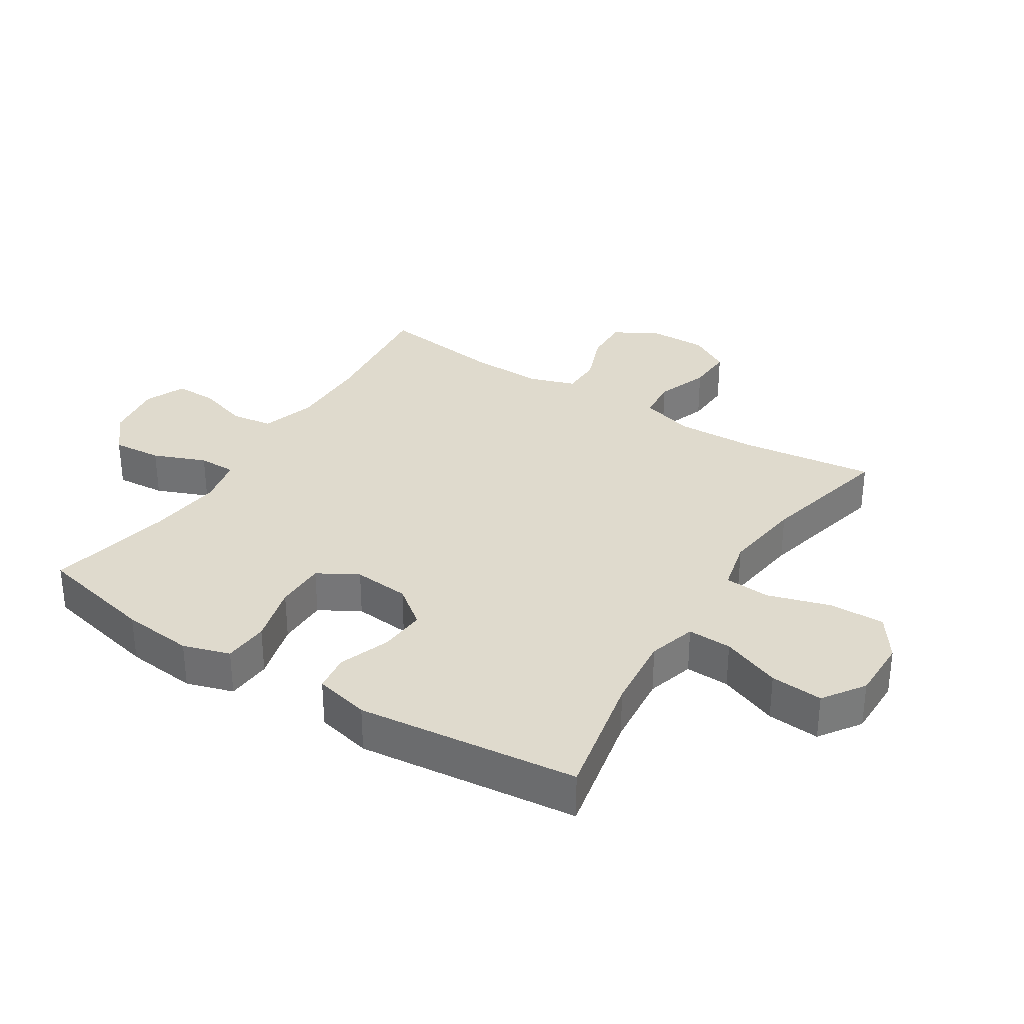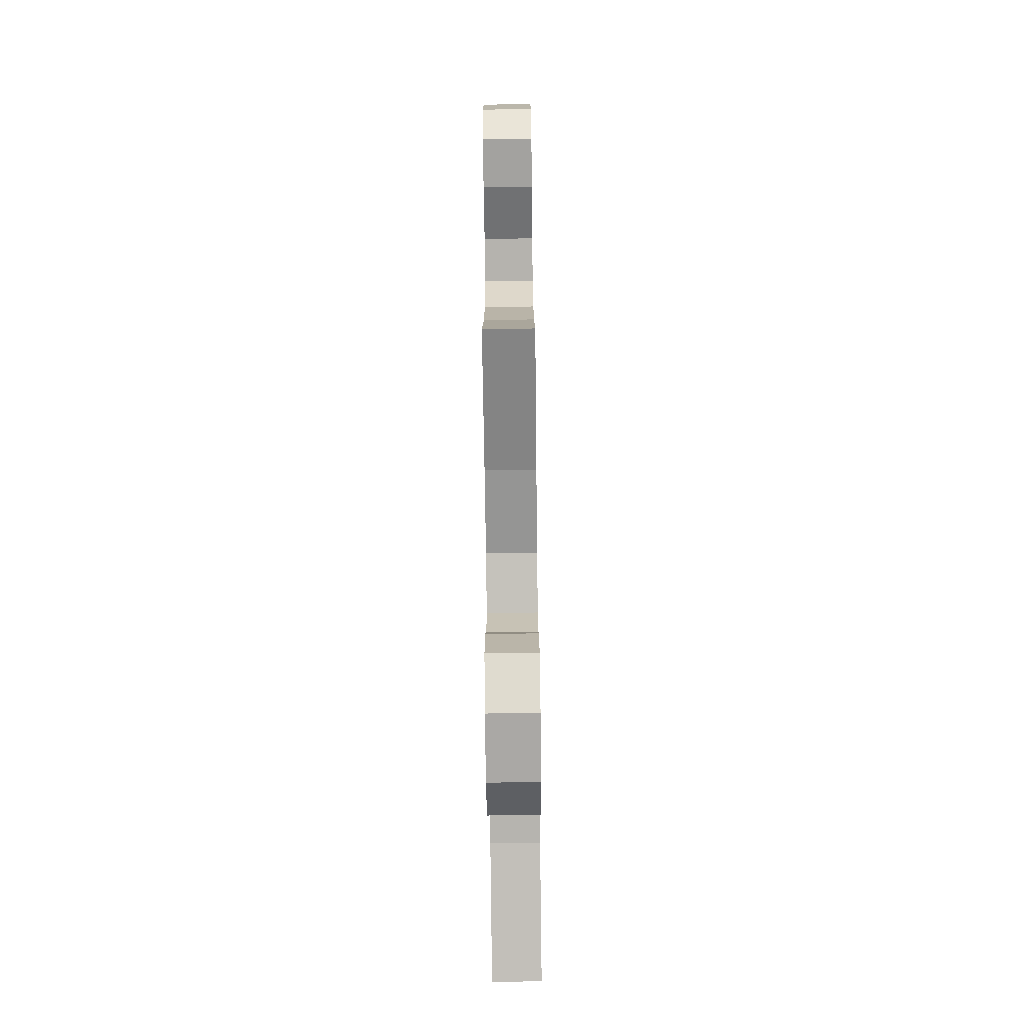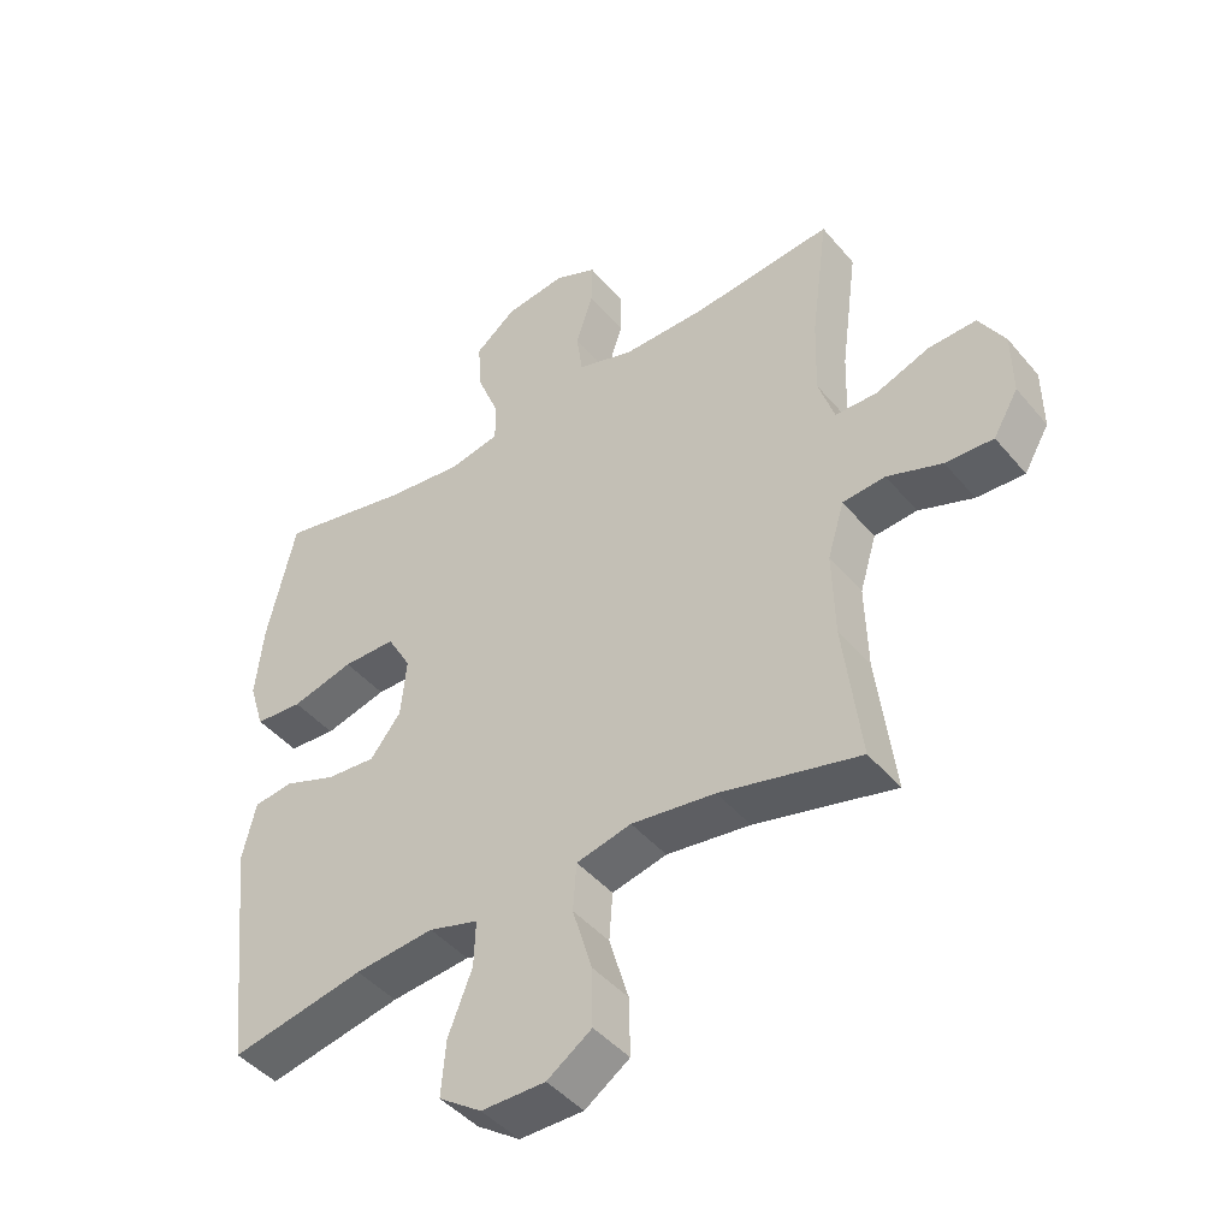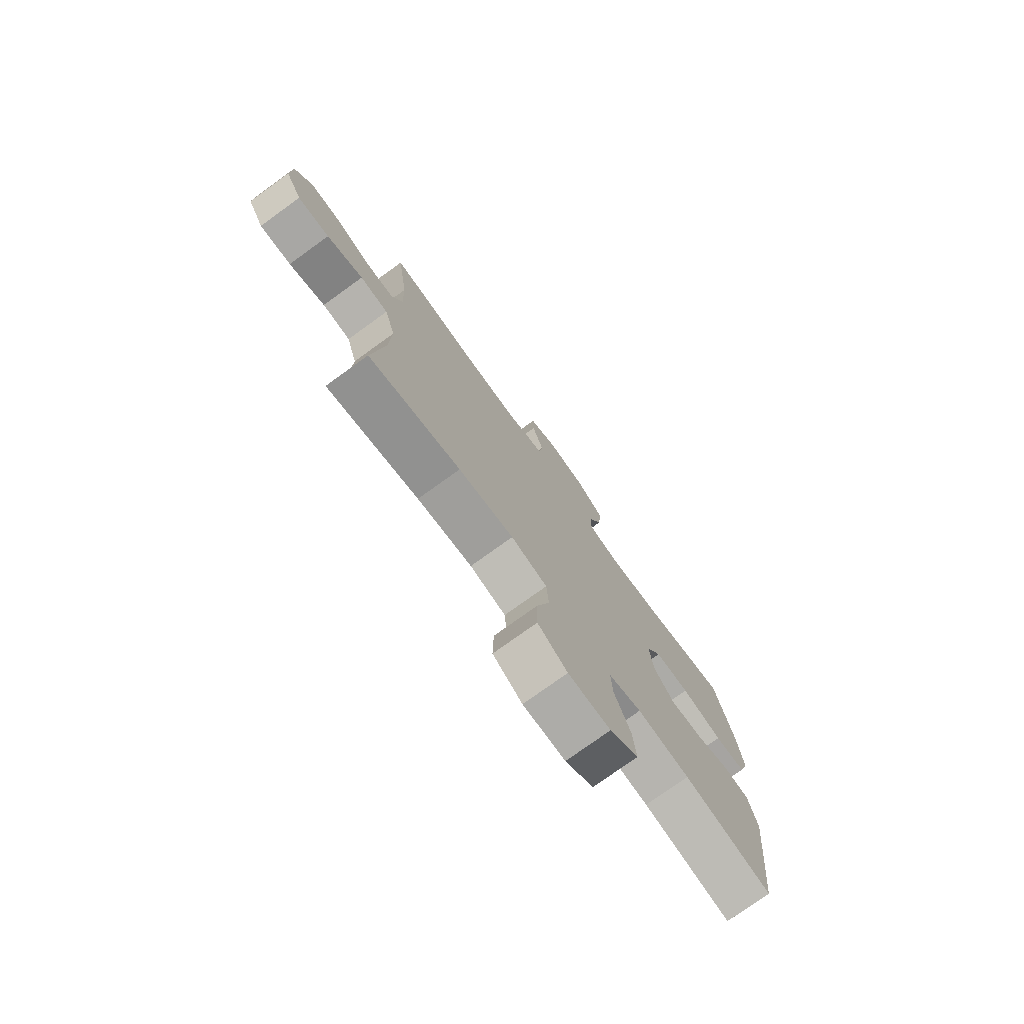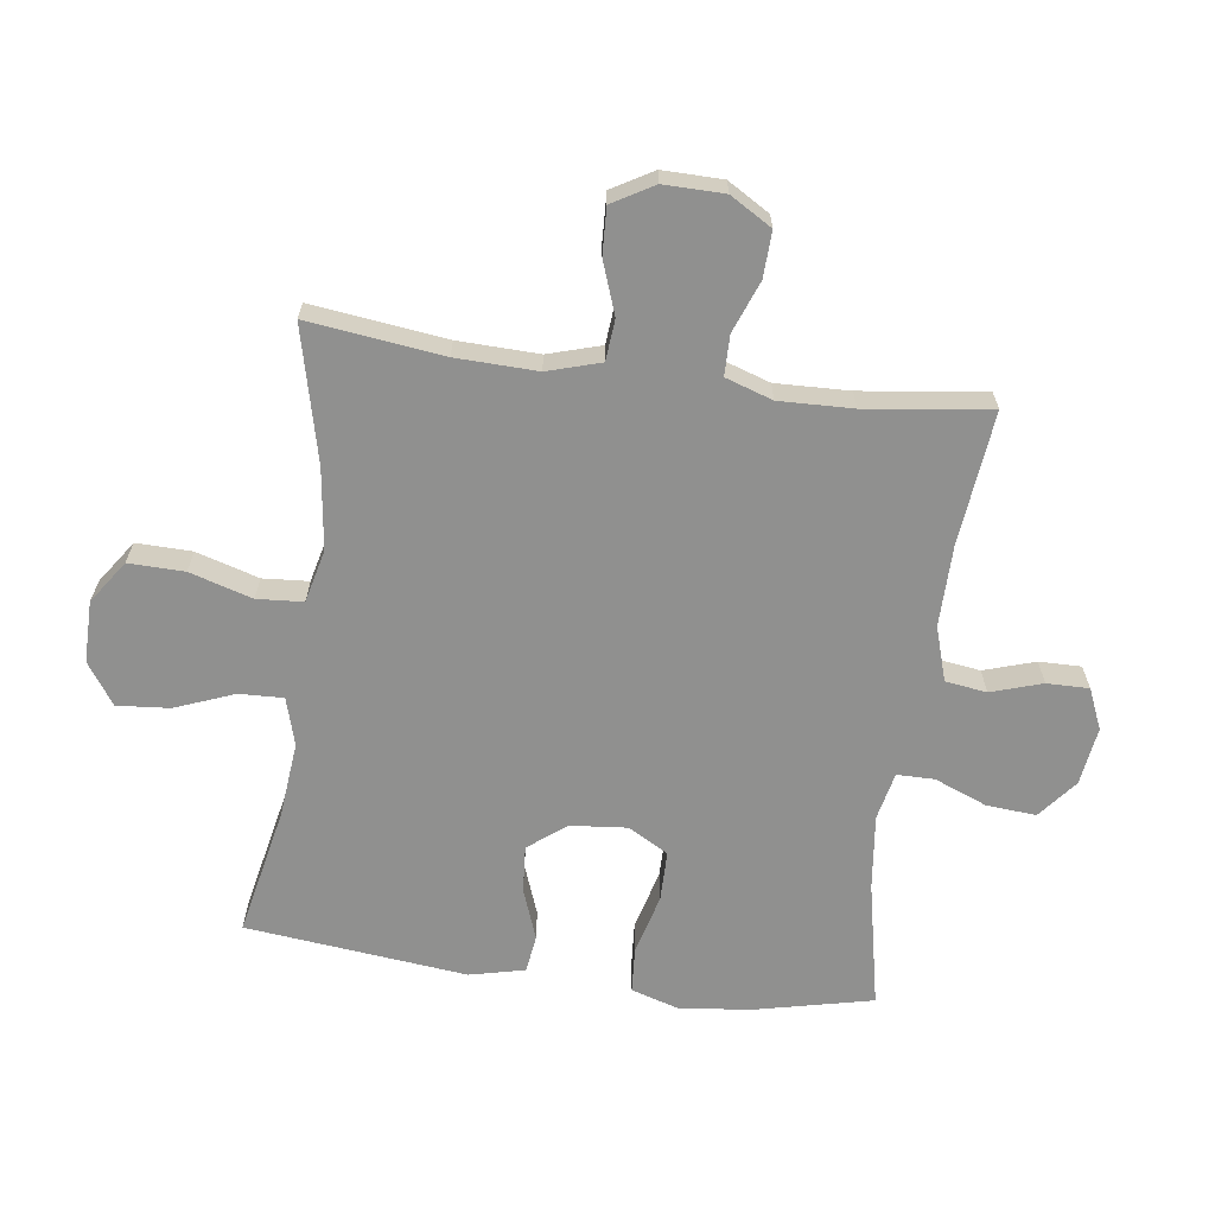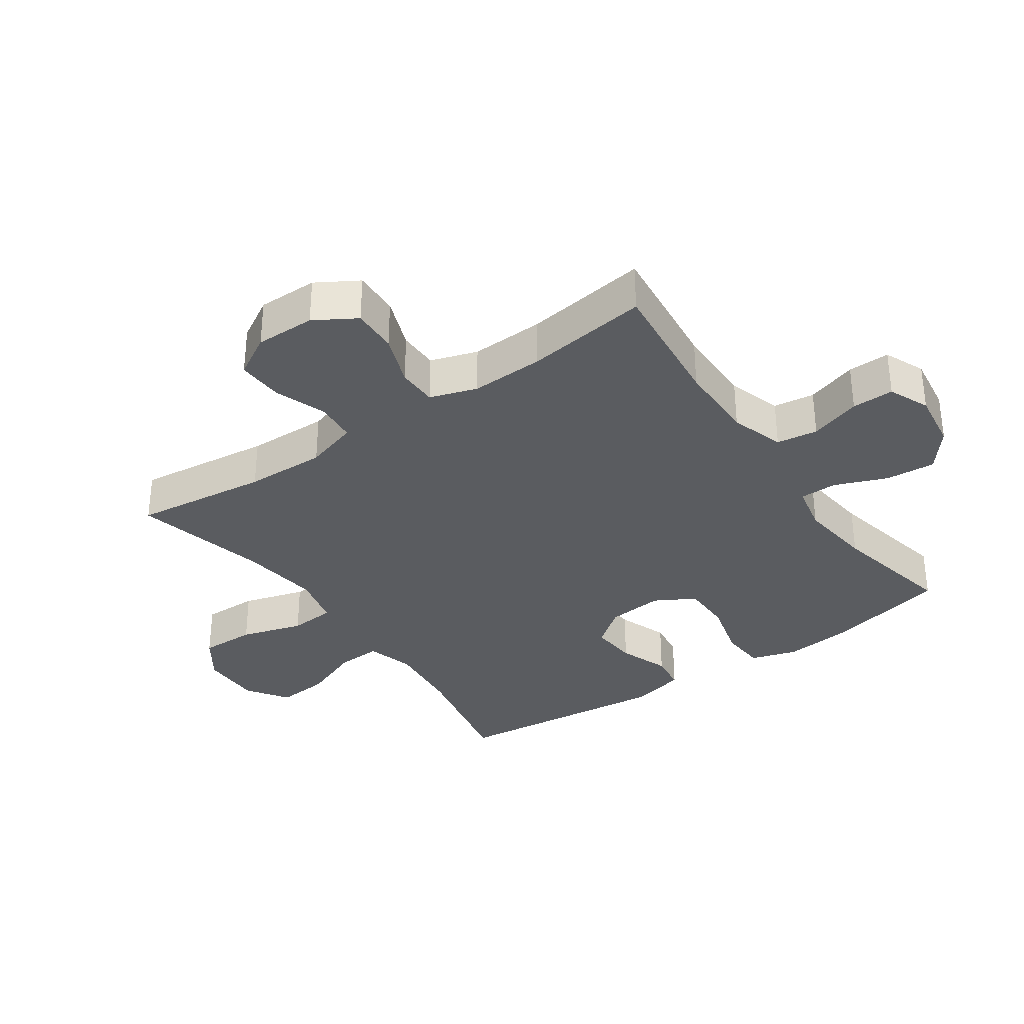
<metadata>
{"format":"obj","ext":"obj","renderer":"f3d","projection":"perspective","resolution":1024,"background":"white","views":[{"elev":32.8,"azim":122.3,"up":"+Y"},{"elev":-74.9,"azim":-89.3,"up":"+Z"},{"elev":-44.4,"azim":-143.0,"up":"+Z"},{"elev":-76.5,"azim":-54.2,"up":"+Z"},{"elev":-65.5,"azim":-97.7,"up":"+Y"},{"elev":-33.8,"azim":-55.1,"up":"+Y"}]}
</metadata>
<code>
o path1232
v 0.3231 0.0375 0.4569
v 0.202 0.0375 0.4428
v 0.1247 0.0375 0.4594
v 0.1245 0.0375 0.5202
v 0.1585 0.0375 0.6051
v 0.1648 0.0375 0.6853
v 0.1017 0.0375 0.7362
v 0.007837 0.0375 0.7495
v -0.05804 0.0375 0.7211
v -0.05717 0.0375 0.6529
v -0.03082 0.0375 0.5699
v -0.04029 0.0375 0.5031
v -0.1277 0.0375 0.4753
v -0.2583 0.0375 0.4766
v -0.475 0.0375 0.4998
v -0.4484 0.0375 0.2994
v -0.4448 0.0375 0.1802
v -0.47 0.0375 0.104
v -0.5349 0.0375 0.1032
v -0.6188 0.0375 0.1352
v -0.6929 0.0375 0.1381
v -0.7334 0.0375 0.07073
v -0.7347 0.0375 -0.02674
v -0.696 0.0375 -0.09375
v -0.6215 0.0375 -0.09045
v -0.5361 0.0375 -0.05985
v -0.4696 0.0375 -0.06568
v -0.4437 0.0375 -0.1518
v -0.4476 0.0375 -0.283
v -0.475 0.0375 -0.5019
v -0.2577 0.0375 -0.4497
v -0.1276 0.0375 -0.4325
v -0.04233 0.0375 -0.4531
v -0.03701 0.0375 -0.5276
v -0.06736 0.0375 -0.6289
v -0.06934 0.0375 -0.7192
v 1.9e-05 0.0375 -0.7672
v 0.09932 0.0375 -0.7676
v 0.1661 0.0375 -0.7218
v 0.159 0.0375 -0.6365
v 0.1217 0.0375 -0.5409
v 0.1192 0.0375 -0.4694
v 0.1963 0.0375 -0.4469
v 0.3192 0.0375 -0.459
v 0.5269 0.0375 -0.5019
v 0.5659 0.0375 -0.1435
v 0.5449 0.0375 -0.05408
v 0.4841 0.0375 -0.04599
v 0.4023 0.0375 -0.07626
v 0.3261 0.0375 -0.08213
v 0.2786 0.0375 -0.02081
v 0.2701 0.0375 0.07077
v 0.307 0.0375 0.1357
v 0.3889 0.0375 0.1361
v 0.4855 0.0375 0.1102
v 0.5592 0.0375 0.1154
v 0.5828 0.0375 0.1913
v 0.5706 0.0375 0.3069
v 0.5269 0.0375 0.4998
v 0.3231 -0.0375 0.4569
v 0.202 -0.0375 0.4428
v 0.1247 -0.0375 0.4594
v 0.1245 -0.0375 0.5202
v 0.1585 -0.0375 0.6051
v 0.1648 -0.0375 0.6853
v 0.1017 -0.0375 0.7362
v 0.007837 -0.0375 0.7495
v -0.05804 -0.0375 0.7211
v -0.05717 -0.0375 0.6529
v -0.03082 -0.0375 0.5699
v -0.04029 -0.0375 0.5031
v -0.1277 -0.0375 0.4753
v -0.2583 -0.0375 0.4766
v -0.475 -0.0375 0.4998
v -0.4484 -0.0375 0.2994
v -0.4448 -0.0375 0.1802
v -0.47 -0.0375 0.104
v -0.5349 -0.0375 0.1032
v -0.6188 -0.0375 0.1352
v -0.6929 -0.0375 0.1381
v -0.7334 -0.0375 0.07073
v -0.7347 -0.0375 -0.02674
v -0.696 -0.0375 -0.09375
v -0.6215 -0.0375 -0.09045
v -0.5361 -0.0375 -0.05985
v -0.4696 -0.0375 -0.06568
v -0.4437 -0.0375 -0.1518
v -0.4476 -0.0375 -0.283
v -0.475 -0.0375 -0.5019
v -0.2577 -0.0375 -0.4497
v -0.1276 -0.0375 -0.4325
v -0.04233 -0.0375 -0.4531
v -0.03701 -0.0375 -0.5276
v -0.06736 -0.0375 -0.6289
v -0.06934 -0.0375 -0.7192
v 1.9e-05 -0.0375 -0.7672
v 0.09932 -0.0375 -0.7676
v 0.1661 -0.0375 -0.7218
v 0.159 -0.0375 -0.6365
v 0.1217 -0.0375 -0.5409
v 0.1192 -0.0375 -0.4694
v 0.1963 -0.0375 -0.4469
v 0.3192 -0.0375 -0.459
v 0.5269 -0.0375 -0.5019
v 0.5659 -0.0375 -0.1435
v 0.5449 -0.0375 -0.05408
v 0.4841 -0.0375 -0.04599
v 0.4023 -0.0375 -0.07626
v 0.3261 -0.0375 -0.08213
v 0.2786 -0.0375 -0.02081
v 0.2701 -0.0375 0.07077
v 0.307 -0.0375 0.1357
v 0.3889 -0.0375 0.1361
v 0.4855 -0.0375 0.1102
v 0.5592 -0.0375 0.1154
v 0.5828 -0.0375 0.1913
v 0.5706 -0.0375 0.3069
v 0.5269 -0.0375 0.4998
v 0.1017 0.0375 0.7362
v 0.007837 0.0375 0.7495
v -0.05804 0.0375 0.7211
v -0.05804 0.0375 0.7211
v 0.1648 0.0375 0.6853
v -0.05717 0.0375 0.6529
v 0.1585 0.0375 0.6051
v -0.03082 0.0375 0.5699
v 0.1245 0.0375 0.5202
v -0.04029 0.0375 0.5031
v -0.04029 0.0375 0.5031
v 0.1247 0.0375 0.4594
v 0.1247 0.0375 0.4594
v -0.1277 0.0375 0.4753
v -0.2583 0.0375 0.4766
v -0.475 0.0375 0.4998
v -0.475 0.0375 0.4998
v 0.5269 0.0375 0.4998
v 0.5269 0.0375 0.4998
v 0.3231 0.0375 0.4569
v 0.202 0.0375 0.4428
v 0.5706 0.0375 0.3069
v -0.4484 0.0375 0.2994
v 0.5828 0.0375 0.1913
v -0.4448 0.0375 0.1802
v 0.5592 0.0375 0.1154
v 0.5592 0.0375 0.1154
v 0.307 0.0375 0.1357
v 0.3889 0.0375 0.1361
v -0.47 0.0375 0.104
v -0.47 0.0375 0.104
v -0.6188 0.0375 0.1352
v -0.6929 0.0375 0.1381
v -0.6929 0.0375 0.1381
v -0.7334 0.0375 0.07073
v 0.4855 0.0375 0.1102
v 0.2701 0.0375 0.07077
v -0.5349 0.0375 0.1032
v 0.2786 0.0375 -0.02081
v -0.7347 0.0375 -0.02674
v 0.3261 0.0375 -0.08213
v -0.696 0.0375 -0.09375
v -0.696 0.0375 -0.09375
v 0.5449 0.0375 -0.05408
v 0.5449 0.0375 -0.05408
v 0.4841 0.0375 -0.04599
v 0.4023 0.0375 -0.07626
v 0.5659 0.0375 -0.1435
v -0.5361 0.0375 -0.05985
v -0.4696 0.0375 -0.06568
v -0.4696 0.0375 -0.06568
v -0.6215 0.0375 -0.09045
v -0.4437 0.0375 -0.1518
v -0.4476 0.0375 -0.283
v 0.5269 0.0375 -0.5019
v 0.5269 0.0375 -0.5019
v 0.1963 0.0375 -0.4469
v 0.3192 0.0375 -0.459
v -0.1276 0.0375 -0.4325
v -0.04233 0.0375 -0.4531
v -0.04233 0.0375 -0.4531
v -0.2577 0.0375 -0.4497
v 0.1192 0.0375 -0.4694
v 0.1192 0.0375 -0.4694
v -0.03701 0.0375 -0.5276
v 0.1217 0.0375 -0.5409
v -0.475 0.0375 -0.5019
v -0.475 0.0375 -0.5019
v -0.06736 0.0375 -0.6289
v 0.159 0.0375 -0.6365
v -0.06934 0.0375 -0.7192
v 0.1661 0.0375 -0.7218
v 0.1661 0.0375 -0.7218
v 1.9e-05 0.0375 -0.7672
v 0.09932 0.0375 -0.7676
v 0.1017 -0.0375 0.7362
v 0.007837 -0.0375 0.7495
v -0.05804 -0.0375 0.7211
v -0.05804 -0.0375 0.7211
v 0.1648 -0.0375 0.6853
v -0.05717 -0.0375 0.6529
v 0.1585 -0.0375 0.6051
v -0.03082 -0.0375 0.5699
v 0.1245 -0.0375 0.5202
v -0.04029 -0.0375 0.5031
v -0.04029 -0.0375 0.5031
v 0.1247 -0.0375 0.4594
v 0.1247 -0.0375 0.4594
v -0.1277 -0.0375 0.4753
v -0.2583 -0.0375 0.4766
v -0.475 -0.0375 0.4998
v -0.475 -0.0375 0.4998
v 0.5269 -0.0375 0.4998
v 0.5269 -0.0375 0.4998
v 0.3231 -0.0375 0.4569
v 0.202 -0.0375 0.4428
v 0.5706 -0.0375 0.3069
v -0.4484 -0.0375 0.2994
v 0.5828 -0.0375 0.1913
v -0.4448 -0.0375 0.1802
v 0.5592 -0.0375 0.1154
v 0.5592 -0.0375 0.1154
v 0.307 -0.0375 0.1357
v 0.3889 -0.0375 0.1361
v -0.47 -0.0375 0.104
v -0.47 -0.0375 0.104
v -0.6188 -0.0375 0.1352
v -0.6929 -0.0375 0.1381
v -0.6929 -0.0375 0.1381
v -0.7334 -0.0375 0.07073
v 0.4855 -0.0375 0.1102
v 0.2701 -0.0375 0.07077
v -0.5349 -0.0375 0.1032
v 0.2786 -0.0375 -0.02081
v -0.7347 -0.0375 -0.02674
v 0.3261 -0.0375 -0.08213
v -0.696 -0.0375 -0.09375
v -0.696 -0.0375 -0.09375
v 0.5449 -0.0375 -0.05408
v 0.5449 -0.0375 -0.05408
v 0.4841 -0.0375 -0.04599
v 0.4023 -0.0375 -0.07626
v 0.5659 -0.0375 -0.1435
v -0.5361 -0.0375 -0.05985
v -0.4696 -0.0375 -0.06568
v -0.4696 -0.0375 -0.06568
v -0.6215 -0.0375 -0.09045
v -0.4437 -0.0375 -0.1518
v -0.4476 -0.0375 -0.283
v 0.5269 -0.0375 -0.5019
v 0.5269 -0.0375 -0.5019
v 0.1963 -0.0375 -0.4469
v 0.3192 -0.0375 -0.459
v -0.1276 -0.0375 -0.4325
v -0.04233 -0.0375 -0.4531
v -0.04233 -0.0375 -0.4531
v -0.2577 -0.0375 -0.4497
v 0.1192 -0.0375 -0.4694
v 0.1192 -0.0375 -0.4694
v -0.03701 -0.0375 -0.5276
v 0.1217 -0.0375 -0.5409
v -0.475 -0.0375 -0.5019
v -0.475 -0.0375 -0.5019
v -0.06736 -0.0375 -0.6289
v 0.159 -0.0375 -0.6365
v -0.06934 -0.0375 -0.7192
v 0.1661 -0.0375 -0.7218
v 0.1661 -0.0375 -0.7218
v 1.9e-05 -0.0375 -0.7672
v 0.09932 -0.0375 -0.7676
f 223 230 218
f 253 232 252
f 207 205 203
f 245 233 235
f 255 247 260
f 203 202 201
f 240 241 239
f 252 246 255
f 234 251 240
f 194 200 198
f 194 201 200
f 214 221 213
f 264 267 262
f 216 208 209
f 231 242 223
f 252 232 246
f 237 239 241
f 213 222 215
f 203 205 202
f 268 263 267
f 225 245 231
f 256 232 253
f 241 251 248
f 205 221 214
f 243 230 223
f 230 205 207
f 262 259 258
f 230 221 205
f 246 230 243
f 228 245 225
f 255 246 247
f 267 263 262
f 243 223 242
f 228 233 245
f 228 225 226
f 242 231 245
f 241 240 251
f 251 234 250
f 215 222 217
f 199 194 195
f 250 232 256
f 213 215 211
f 217 229 219
f 218 208 216
f 258 259 256
f 232 230 246
f 213 221 222
f 199 195 196
f 265 263 268
f 201 194 199
f 250 234 232
f 222 229 217
f 258 256 253
f 218 230 207
f 262 263 259
f 200 201 202
f 218 207 208
f 7 8 67 66
f 8 122 197 67
f 6 7 66 65
f 9 10 69 68
f 5 6 65 64
f 10 11 70 69
f 4 5 64 63
f 11 129 204 70
f 131 4 63 206
f 12 13 72 71
f 14 135 210 73
f 137 1 60 212
f 13 14 73 72
f 2 3 62 61
f 1 2 61 60
f 58 59 118 117
f 15 16 75 74
f 57 58 117 116
f 16 17 76 75
f 145 57 116 220
f 53 54 113 112
f 17 149 224 76
f 20 152 227 79
f 21 22 81 80
f 55 56 115 114
f 54 55 114 113
f 52 53 112 111
f 19 20 79 78
f 18 19 78 77
f 51 52 111 110
f 22 23 82 81
f 50 51 110 109
f 23 161 236 82
f 163 48 107 238
f 48 49 108 107
f 46 47 106 105
f 26 169 244 85
f 25 26 85 84
f 24 25 84 83
f 27 28 87 86
f 49 50 109 108
f 28 29 88 87
f 174 46 105 249
f 43 44 103 102
f 32 179 254 91
f 31 32 91 90
f 182 43 102 257
f 33 34 93 92
f 41 42 101 100
f 186 31 90 261
f 29 30 89 88
f 44 45 104 103
f 34 35 94 93
f 40 41 100 99
f 35 36 95 94
f 191 40 99 266
f 36 37 96 95
f 38 39 98 97
f 37 38 97 96
f 148 143 155
f 178 177 157
f 132 128 130
f 170 160 158
f 180 185 172
f 128 126 127
f 165 164 166
f 177 180 171
f 159 165 176
f 119 123 125
f 119 125 126
f 139 138 146
f 189 187 192
f 141 134 133
f 156 148 167
f 177 171 157
f 162 166 164
f 138 140 147
f 128 127 130
f 193 192 188
f 150 156 170
f 181 178 157
f 166 173 176
f 130 139 146
f 168 148 155
f 155 132 130
f 187 183 184
f 155 130 146
f 171 168 155
f 153 150 170
f 180 172 171
f 192 187 188
f 168 167 148
f 153 170 158
f 153 151 150
f 167 170 156
f 166 176 165
f 176 175 159
f 140 142 147
f 124 120 119
f 175 181 157
f 138 136 140
f 142 144 154
f 143 141 133
f 183 181 184
f 157 171 155
f 138 147 146
f 124 121 120
f 190 193 188
f 126 124 119
f 175 157 159
f 147 142 154
f 183 178 181
f 143 132 155
f 187 184 188
f 125 127 126
f 143 133 132

</code>
